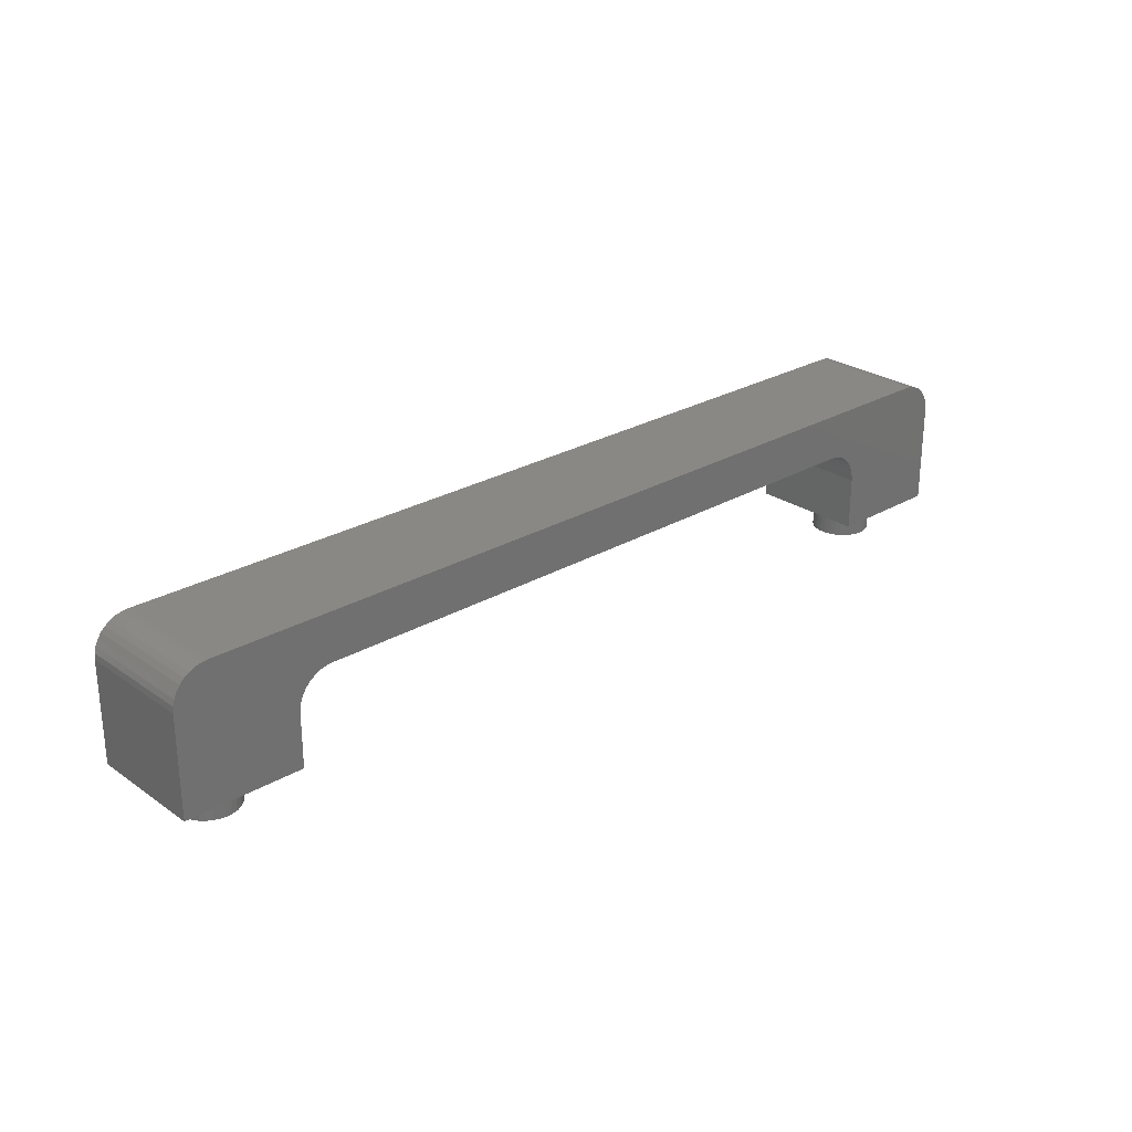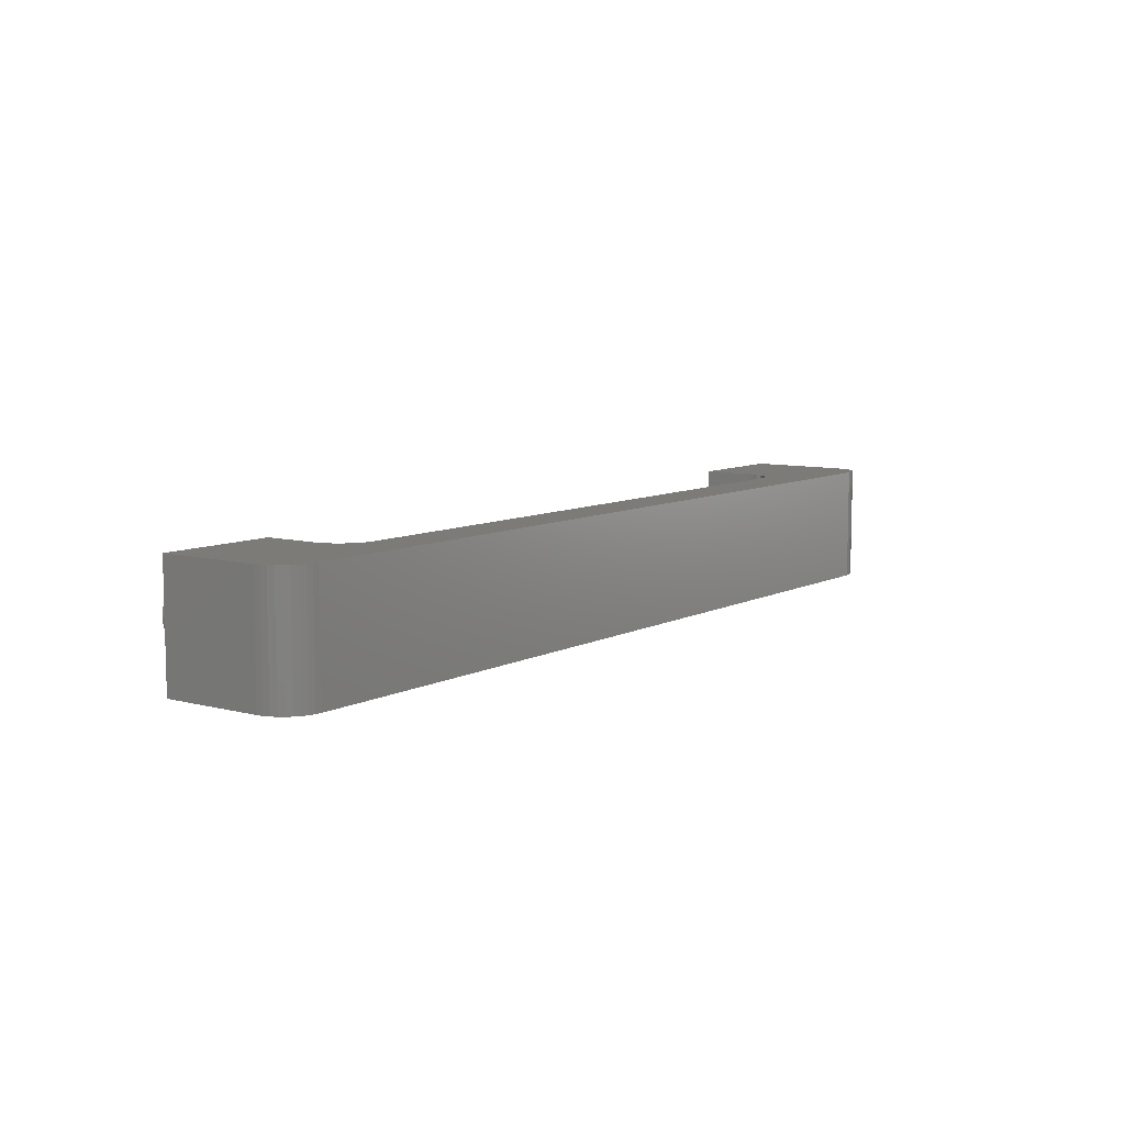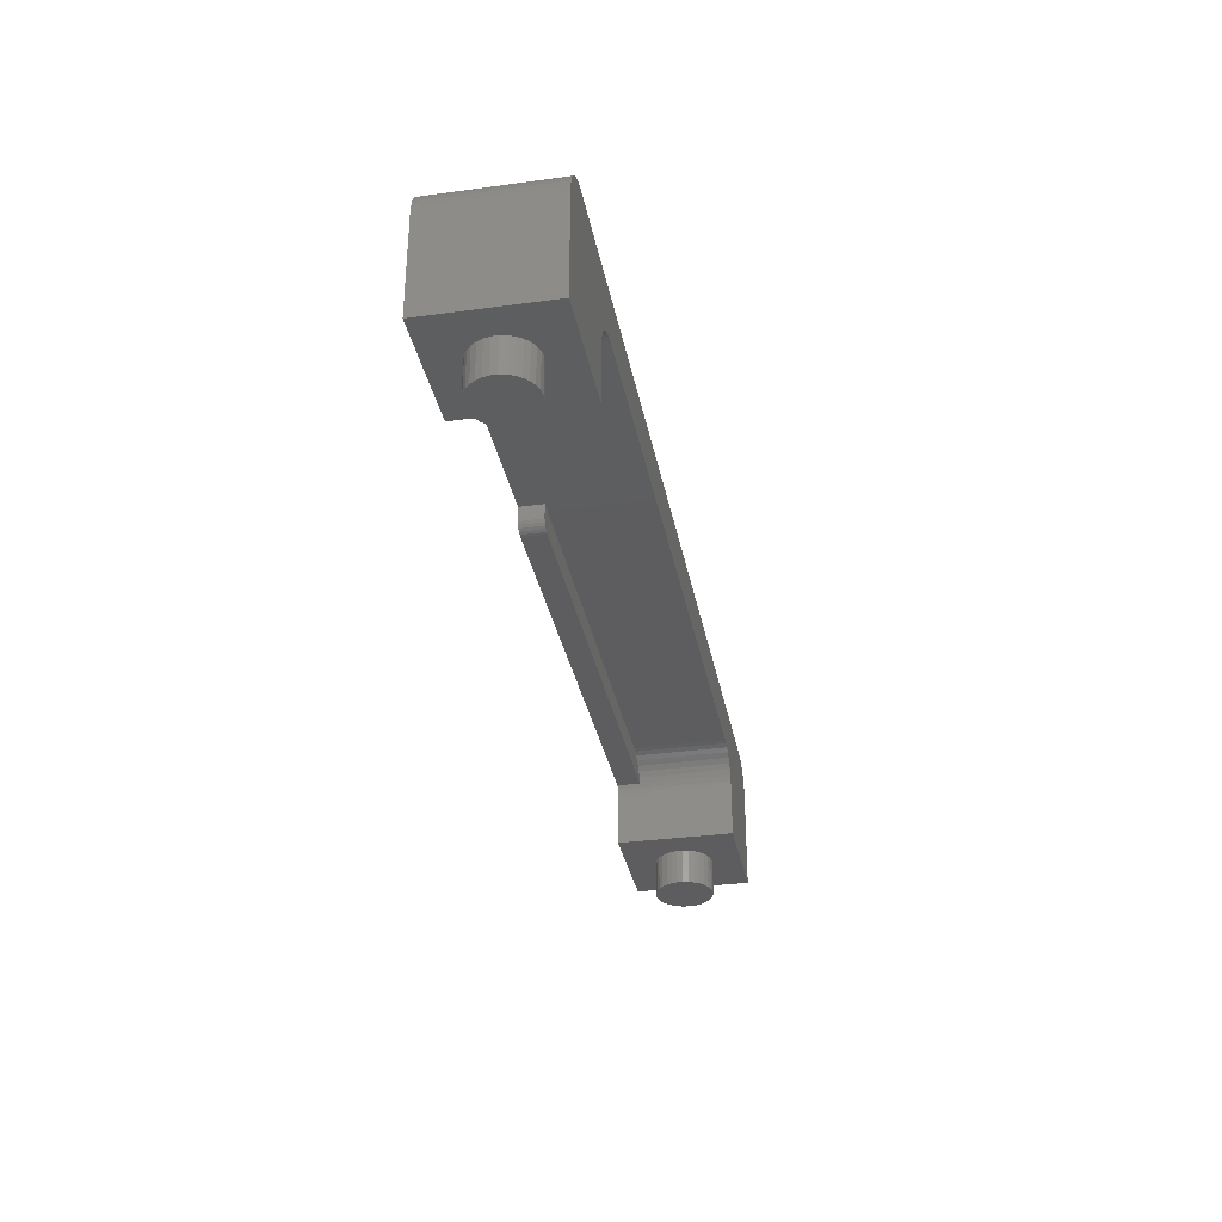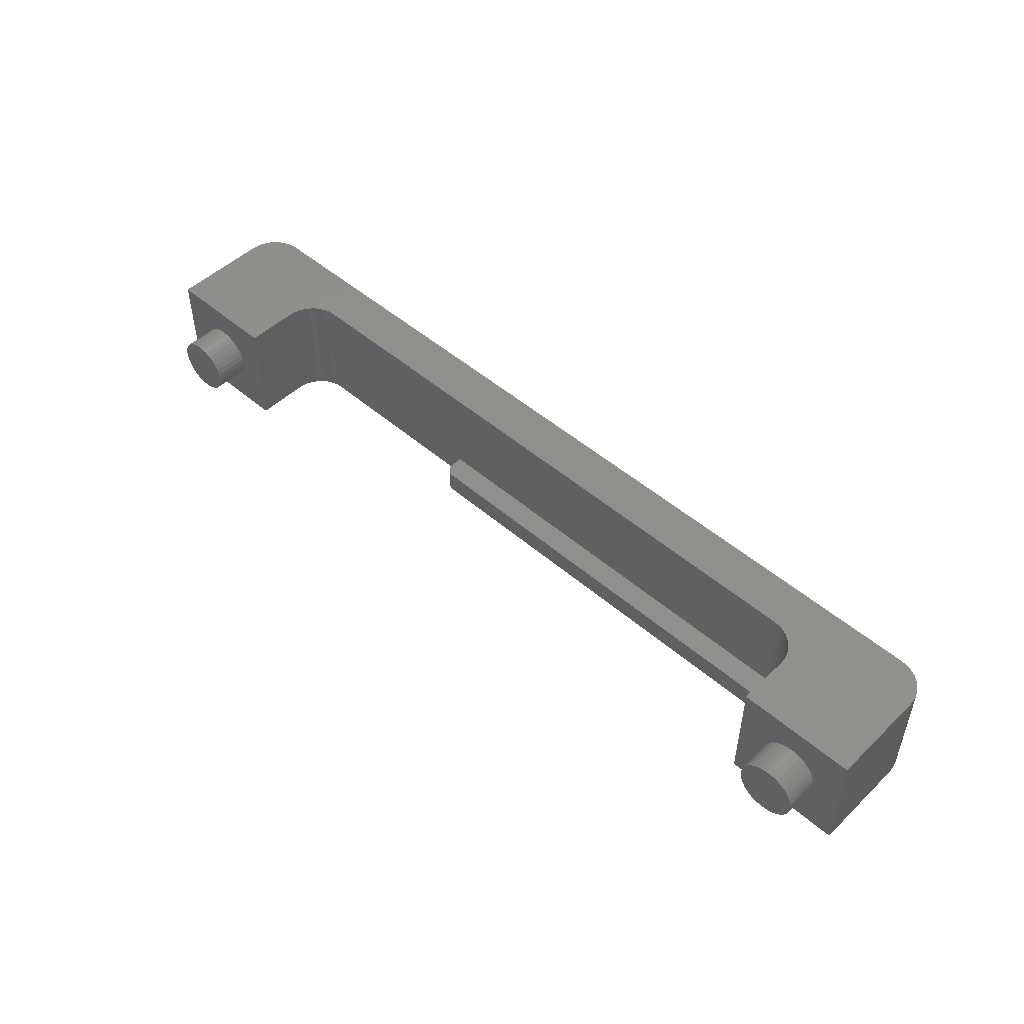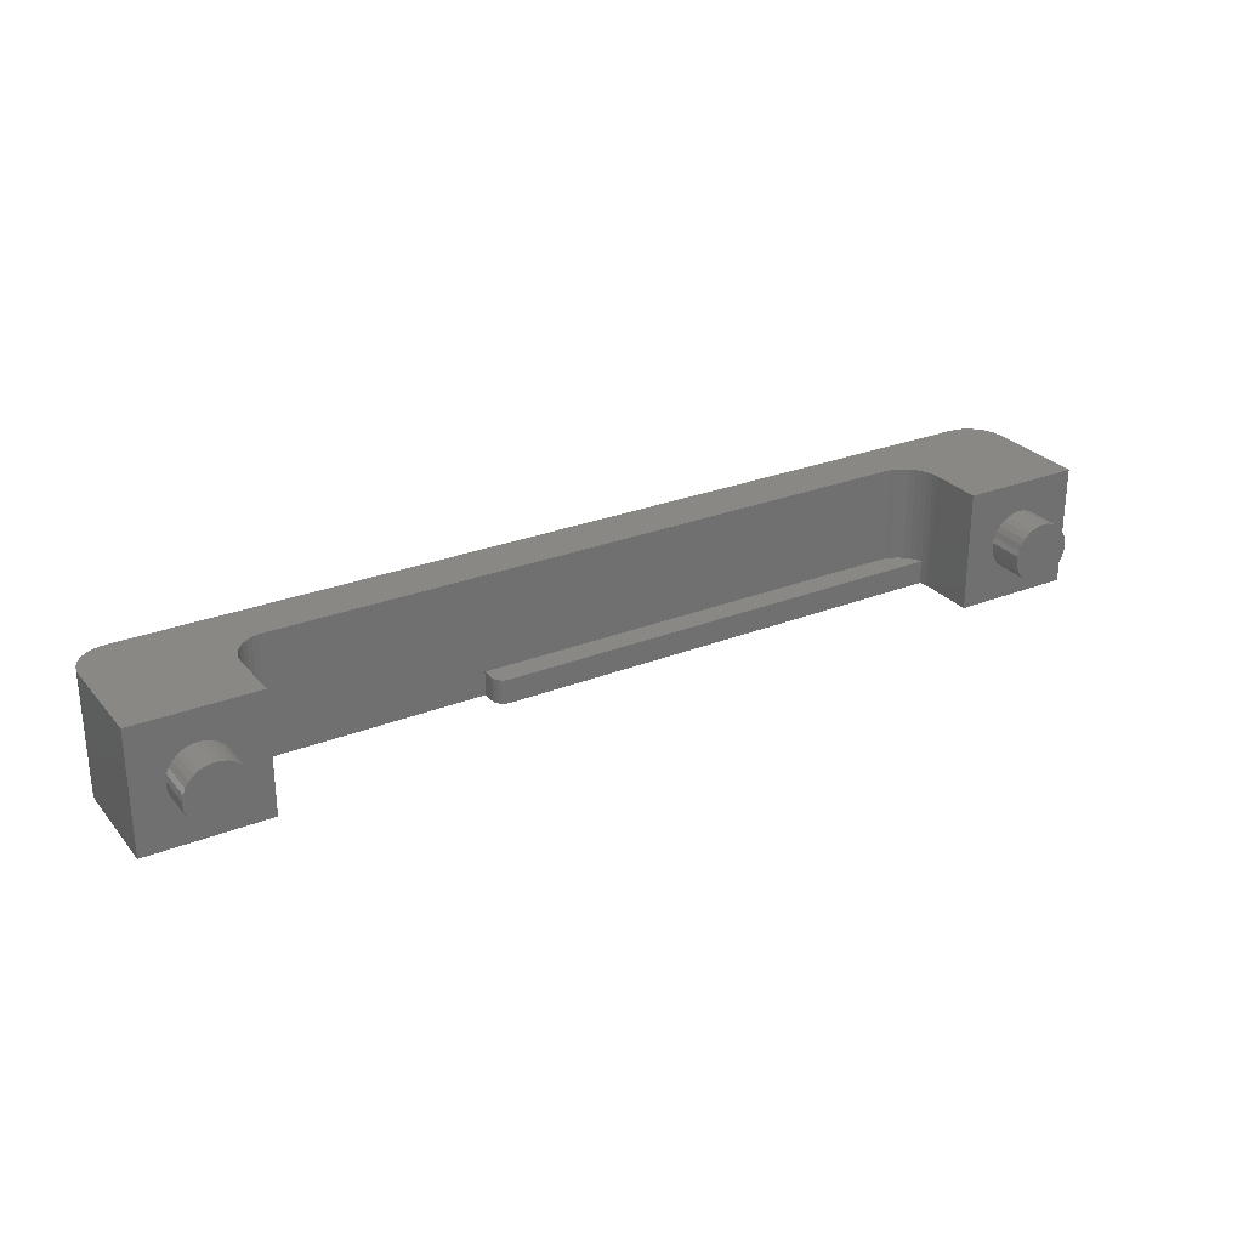
<metadata>
{"format":"stl","ext":"stl","renderer":"f3d","projection":"perspective","resolution":1024,"background":"white","views":[{"elev":26.2,"azim":137.3,"up":"+Z"},{"elev":8.3,"azim":-54.1,"up":"+Y"},{"elev":-32.8,"azim":100.6,"up":"+Z"},{"elev":49.5,"azim":-136.4,"up":"+Y"},{"elev":27.6,"azim":148.8,"up":"+Y"}]}
</metadata>
<code>
# stl→obj: 230 verts, 456 faces
v 7.255 0.4497 -0.3
v 7.255 0.4497 0
v 7.25 0.5 -0.3
v 7.27 0.4014 0
v 7.27 0.4014 -0.3
v 7.295 0.3572 0
v 7.295 0.3572 -0.3
v 7.328 0.3188 0
v 7.328 0.3188 -0.3
v 7.368 0.2878 0
v 7.368 0.2878 -0.3
v 7.413 0.2656 0
v 7.413 0.2656 -0.3
v 7.462 0.2529 0
v 7.462 0.2529 -0.3
v 7.513 0.2503 0
v 7.513 0.2503 -0.3
v 7.563 0.258 0
v 7.563 0.258 -0.3
v 7.61 0.2755 0
v 7.61 0.2755 -0.3
v 7.653 0.3023 0
v 7.653 0.3023 -0.3
v 7.69 0.3372 0
v 7.69 0.3372 -0.3
v 7.719 0.3787 0
v 7.719 0.3787 -0.3
v 7.739 0.4252 0
v 7.739 0.4252 -0.3
v 7.749 0.4747 0
v 7.749 0.4747 -0.3
v 7.749 0.5253 0
v 7.749 0.5253 -0.3
v 7.739 0.5748 0
v 7.739 0.5748 -0.3
v 7.719 0.6213 0
v 7.719 0.6213 -0.3
v 7.69 0.6628 0
v 7.69 0.6628 -0.3
v 7.653 0.6977 0
v 7.653 0.6977 -0.3
v 7.61 0.7245 0
v 7.61 0.7245 -0.3
v 7.563 0.742 0
v 7.563 0.742 -0.3
v 7.513 0.7497 0
v 7.513 0.7497 -0.3
v 7.462 0.7471 0
v 7.462 0.7471 -0.3
v 7.413 0.7344 0
v 7.413 0.7344 -0.3
v 7.368 0.7122 0
v 7.368 0.7122 -0.3
v 7.328 0.6812 0
v 7.328 0.6812 -0.3
v 7.295 0.6428 0
v 7.295 0.6428 -0.3
v 7.27 0.5986 0
v 7.27 0.5986 -0.3
v 7.255 0.5503 0
v 7.255 0.5503 -0.3
v 7.25 0.5 0
v 0.2551 0.4497 -0.3
v 0.2551 0.4497 0
v 0.25 0.5 -0.3
v 0.2703 0.4014 0
v 0.2703 0.4014 -0.3
v 0.2948 0.3572 0
v 0.2948 0.3572 -0.3
v 0.3278 0.3188 0
v 0.3278 0.3188 -0.3
v 0.3678 0.2878 0
v 0.3678 0.2878 -0.3
v 0.4132 0.2656 0
v 0.4132 0.2656 -0.3
v 0.4621 0.2529 0
v 0.4621 0.2529 -0.3
v 0.5127 0.2503 0
v 0.5127 0.2503 -0.3
v 0.5627 0.258 0
v 0.5627 0.258 -0.3
v 0.6101 0.2755 0
v 0.6101 0.2755 -0.3
v 0.653 0.3023 0
v 0.653 0.3023 -0.3
v 0.6897 0.3372 0
v 0.6897 0.3372 -0.3
v 0.7186 0.3787 0
v 0.7186 0.3787 -0.3
v 0.7385 0.4252 0
v 0.7385 0.4252 -0.3
v 0.7487 0.4747 0
v 0.7487 0.4747 -0.3
v 0.7487 0.5253 0
v 0.7487 0.5253 -0.3
v 0.7385 0.5748 0
v 0.7385 0.5748 -0.3
v 0.7186 0.6213 0
v 0.7186 0.6213 -0.3
v 0.6897 0.6628 0
v 0.6897 0.6628 -0.3
v 0.653 0.6977 0
v 0.653 0.6977 -0.3
v 0.6101 0.7245 0
v 0.6101 0.7245 -0.3
v 0.5627 0.742 0
v 0.5627 0.742 -0.3
v 0.5127 0.7497 0
v 0.5127 0.7497 -0.3
v 0.4621 0.7471 0
v 0.4621 0.7471 -0.3
v 0.4132 0.7344 0
v 0.4132 0.7344 -0.3
v 0.3678 0.7122 0
v 0.3678 0.7122 -0.3
v 0.3278 0.6812 0
v 0.3278 0.6812 -0.3
v 0.2948 0.6428 0
v 0.2948 0.6428 -0.3
v 0.2703 0.5986 0
v 0.2703 0.5986 -0.3
v 0.2551 0.5503 0
v 0.2551 0.5503 -0.3
v 0.25 0.5 0
v 5 0.2 0.65
v 5 0 0.65
v 4.997 0.2 0.6241
v 4.997 0 0.6241
v 4.987 0.2 0.6
v 4.987 0 0.6
v 4.971 0.2 0.5793
v 4.971 0 0.5793
v 4.95 0.2 0.5634
v 4.95 0 0.5634
v 4.926 0.2 0.5534
v 4.926 0 0.5534
v 4.9 0.2 0.55
v 4.9 0 0.55
v 1.017 0 0.55
v 5 0 0.75
v 0 0 0.85
v 0.004558 0 0.9021
v 0.01809 0 0.9526
v 0.04019 0 1
v 0.07019 0 1.043
v 0.3 1.11e-16 1.15
v 7.7 1.11e-16 1.15
v 7.93 0 1.043
v 6.7 1.11e-16 0.75
v 7.96 0 1
v 7.982 0 0.9526
v 7.995 0 0.9021
v 8 1.11e-16 0.85
v 6.752 0 0.7454
v 6.803 0 0.7319
v 6.85 0 0.7098
v 6.893 0 0.6798
v 6.93 0 0.6428
v 6.96 0 0.6
v 6.982 0 0.5526
v 6.995 0 0.5021
v 7 -1.11e-16 0.45
v 8 1.11e-16 0
v 7 -1.11e-16 0
v 7.893 0 1.08
v 7.85 0 1.11
v 7.803 0 1.132
v 7.752 0 1.145
v 0.2479 0 1.145
v 0.1974 0 1.132
v 0.15 0 1.11
v 0.1072 0 1.08
v 0 0 0
v 1 0 0.45
v 1 0 0
v 1.002 0 0.4839
v 1.008 0 0.5174
v 5 0.2 0.75
v 1.069 0.2 0.6413
v 1.039 0.2 0.5979
v 1.017 0.2 0.55
v 1.106 0.2 0.6788
v 1.149 0.2 0.7092
v 1.197 0.2 0.7316
v 1.3 0.2 0.75
v 1.248 0.2 0.7454
v 1.3 1 0.75
v 1.248 1 0.7454
v 1.197 1 0.7319
v 1.15 1 0.7098
v 1.107 1 0.6798
v 1.07 1 0.6428
v 1.04 1 0.6
v 1.018 1 0.5526
v 1.005 1 0.5021
v 1 1 0.45
v 1 1 0
v 6.7 1 0.75
v 6.752 1 0.7454
v 6.803 1 0.7319
v 6.85 1 0.7098
v 6.893 1 0.6798
v 6.93 1 0.6428
v 6.96 1 0.6
v 6.982 1 0.5526
v 6.995 1 0.5021
v 7 1 0.45
v 7 1 0
v 8 1 0.85
v 7.995 1 0.9021
v 7.982 1 0.9526
v 7.96 1 1
v 7.93 1 1.043
v 7.893 1 1.08
v 7.85 1 1.11
v 7.803 1 1.132
v 7.752 1 1.145
v 7.7 1 1.15
v 8 1 0
v 0 1 0.85
v 0.004558 1 0.9021
v 0.01809 1 0.9526
v 0.04019 1 1
v 0.07019 1 1.043
v 0.1072 1 1.08
v 0.15 1 1.11
v 0.1974 1 1.132
v 0.2479 1 1.145
v 0.3 1 1.15
v 0 1 0
f 1 2 3
f 1 4 2
f 1 5 4
f 4 5 6
f 6 5 7
f 8 7 9
f 10 9 11
f 12 11 13
f 14 13 15
f 16 15 17
f 18 17 19
f 20 19 21
f 22 21 23
f 24 23 25
f 26 25 27
f 28 27 29
f 30 29 31
f 32 31 33
f 34 33 35
f 36 35 37
f 38 37 39
f 40 39 41
f 42 41 43
f 44 43 45
f 46 45 47
f 48 47 49
f 50 49 51
f 52 51 53
f 54 53 55
f 56 55 57
f 58 57 59
f 60 59 61
f 62 61 3
f 2 62 3
f 6 7 8
f 8 9 10
f 10 11 12
f 12 13 14
f 14 15 16
f 16 17 18
f 18 19 20
f 20 21 22
f 22 23 24
f 24 25 26
f 26 27 28
f 28 29 30
f 30 31 32
f 32 33 34
f 34 35 36
f 36 37 38
f 38 39 40
f 40 41 42
f 42 43 44
f 44 45 46
f 46 47 48
f 48 49 50
f 50 51 52
f 52 53 54
f 54 55 56
f 56 57 58
f 58 59 60
f 60 61 62
f 61 33 3
f 61 35 33
f 61 59 35
f 35 59 37
f 37 59 57
f 39 57 55
f 41 55 53
f 43 53 51
f 45 51 49
f 47 45 49
f 37 57 39
f 39 55 41
f 41 53 43
f 43 51 45
f 33 31 3
f 3 31 1
f 1 31 29
f 5 29 27
f 7 27 25
f 9 25 23
f 11 23 21
f 13 21 19
f 15 19 17
f 15 13 19
f 1 29 5
f 5 27 7
f 7 25 9
f 9 23 11
f 11 21 13
f 63 64 65
f 63 66 64
f 63 67 66
f 66 67 68
f 68 67 69
f 70 69 71
f 72 71 73
f 74 73 75
f 76 75 77
f 78 77 79
f 80 79 81
f 82 81 83
f 84 83 85
f 86 85 87
f 88 87 89
f 90 89 91
f 92 91 93
f 94 93 95
f 96 95 97
f 98 97 99
f 100 99 101
f 102 101 103
f 104 103 105
f 106 105 107
f 108 107 109
f 110 109 111
f 112 111 113
f 114 113 115
f 116 115 117
f 118 117 119
f 120 119 121
f 122 121 123
f 124 123 65
f 64 124 65
f 68 69 70
f 70 71 72
f 72 73 74
f 74 75 76
f 76 77 78
f 78 79 80
f 80 81 82
f 82 83 84
f 84 85 86
f 86 87 88
f 88 89 90
f 90 91 92
f 92 93 94
f 94 95 96
f 96 97 98
f 98 99 100
f 100 101 102
f 102 103 104
f 104 105 106
f 106 107 108
f 108 109 110
f 110 111 112
f 112 113 114
f 114 115 116
f 116 117 118
f 118 119 120
f 120 121 122
f 122 123 124
f 123 95 65
f 123 97 95
f 123 121 97
f 97 121 99
f 99 121 119
f 101 119 117
f 103 117 115
f 105 115 113
f 107 113 111
f 109 107 111
f 99 119 101
f 101 117 103
f 103 115 105
f 105 113 107
f 95 93 65
f 65 93 63
f 63 93 91
f 67 91 89
f 69 89 87
f 71 87 85
f 73 85 83
f 75 83 81
f 77 81 79
f 77 75 81
f 63 91 67
f 67 89 69
f 69 87 71
f 71 85 73
f 73 83 75
f 125 126 127
f 127 126 128
f 129 128 130
f 131 130 132
f 133 132 134
f 135 134 136
f 137 136 138
f 137 135 136
f 127 128 129
f 129 130 131
f 131 132 133
f 133 134 135
f 136 134 138
f 138 134 132
f 130 138 132
f 130 128 138
f 138 128 139
f 139 128 126
f 140 139 126
f 140 141 139
f 140 142 141
f 140 143 142
f 140 144 143
f 140 145 144
f 140 146 145
f 140 147 146
f 140 148 147
f 140 149 148
f 148 149 150
f 150 149 151
f 151 149 152
f 152 149 153
f 153 149 154
f 155 153 154
f 155 156 153
f 153 156 157
f 158 153 157
f 158 159 153
f 153 159 160
f 161 153 160
f 161 162 153
f 153 162 163
f 163 162 164
f 148 165 147
f 147 165 166
f 167 147 166
f 167 168 147
f 169 170 146
f 146 170 171
f 172 146 171
f 172 145 146
f 173 174 141
f 173 175 174
f 174 176 141
f 141 176 177
f 139 141 177
f 126 125 140
f 140 125 178
f 127 179 125
f 127 180 179
f 127 129 180
f 180 129 131
f 133 180 131
f 133 137 180
f 133 135 137
f 137 181 180
f 179 182 125
f 125 182 183
f 178 183 184
f 185 184 186
f 185 178 184
f 125 183 178
f 138 139 137
f 137 139 181
f 187 185 188
f 188 185 186
f 189 186 184
f 190 184 183
f 191 183 182
f 192 182 179
f 193 179 180
f 194 180 181
f 195 181 177
f 176 195 177
f 176 196 195
f 176 174 196
f 188 186 189
f 189 184 190
f 190 183 191
f 191 182 192
f 192 179 193
f 193 180 194
f 181 139 177
f 195 194 181
f 196 174 197
f 197 174 175
f 198 199 149
f 149 199 154
f 154 199 200
f 155 200 201
f 156 201 202
f 157 202 203
f 158 203 204
f 159 204 205
f 160 205 206
f 161 206 207
f 162 161 207
f 154 200 155
f 155 201 156
f 156 202 157
f 157 203 158
f 158 204 159
f 159 205 160
f 160 206 161
f 162 207 164
f 164 207 208
f 209 210 153
f 153 210 152
f 152 210 211
f 151 211 212
f 150 212 213
f 148 213 214
f 165 214 215
f 166 215 216
f 167 216 217
f 168 217 218
f 147 168 218
f 152 211 151
f 151 212 150
f 150 213 148
f 148 214 165
f 165 215 166
f 166 216 167
f 167 217 168
f 209 153 219
f 219 153 163
f 141 142 220
f 220 142 221
f 221 142 143
f 222 143 144
f 223 144 145
f 224 145 172
f 225 172 171
f 226 171 170
f 227 170 169
f 228 169 146
f 229 228 146
f 221 143 222
f 222 144 223
f 223 145 224
f 224 172 225
f 225 171 226
f 226 170 227
f 227 169 228
f 141 220 173
f 173 220 230
f 218 229 147
f 147 229 146
f 185 187 178
f 178 187 198
f 149 178 198
f 149 140 178
f 2 164 62
f 2 4 164
f 164 4 6
f 8 164 6
f 8 10 164
f 164 10 12
f 14 164 12
f 14 16 164
f 164 16 163
f 163 16 18
f 20 163 18
f 20 22 163
f 163 22 24
f 26 163 24
f 26 28 163
f 163 28 30
f 32 163 30
f 32 219 163
f 32 34 219
f 219 34 36
f 38 219 36
f 38 40 219
f 219 40 42
f 44 219 42
f 44 46 219
f 219 46 208
f 208 46 48
f 50 208 48
f 50 52 208
f 208 52 54
f 56 208 54
f 56 58 208
f 208 58 60
f 62 208 60
f 62 164 208
f 217 216 218
f 218 216 215
f 214 218 215
f 214 213 218
f 218 213 198
f 187 218 198
f 187 229 218
f 187 224 229
f 187 223 224
f 187 222 223
f 187 221 222
f 187 220 221
f 187 188 220
f 220 188 189
f 190 220 189
f 190 191 220
f 220 191 192
f 193 220 192
f 193 194 220
f 220 194 195
f 196 220 195
f 196 230 220
f 196 197 230
f 213 212 198
f 198 212 211
f 210 198 211
f 210 209 198
f 198 209 199
f 199 209 200
f 200 209 201
f 201 209 202
f 202 209 203
f 203 209 204
f 204 209 205
f 205 209 206
f 206 209 207
f 207 209 219
f 208 207 219
f 224 225 229
f 229 225 226
f 227 229 226
f 227 228 229
f 64 173 124
f 64 66 173
f 173 66 68
f 70 173 68
f 70 72 173
f 173 72 74
f 76 173 74
f 76 78 173
f 173 78 175
f 175 78 80
f 82 175 80
f 82 84 175
f 175 84 86
f 88 175 86
f 88 90 175
f 175 90 92
f 94 175 92
f 94 197 175
f 94 96 197
f 197 96 98
f 100 197 98
f 100 102 197
f 197 102 104
f 106 197 104
f 106 108 197
f 197 108 230
f 230 108 110
f 112 230 110
f 112 114 230
f 230 114 116
f 118 230 116
f 118 120 230
f 230 120 122
f 124 230 122
f 124 173 230

</code>
